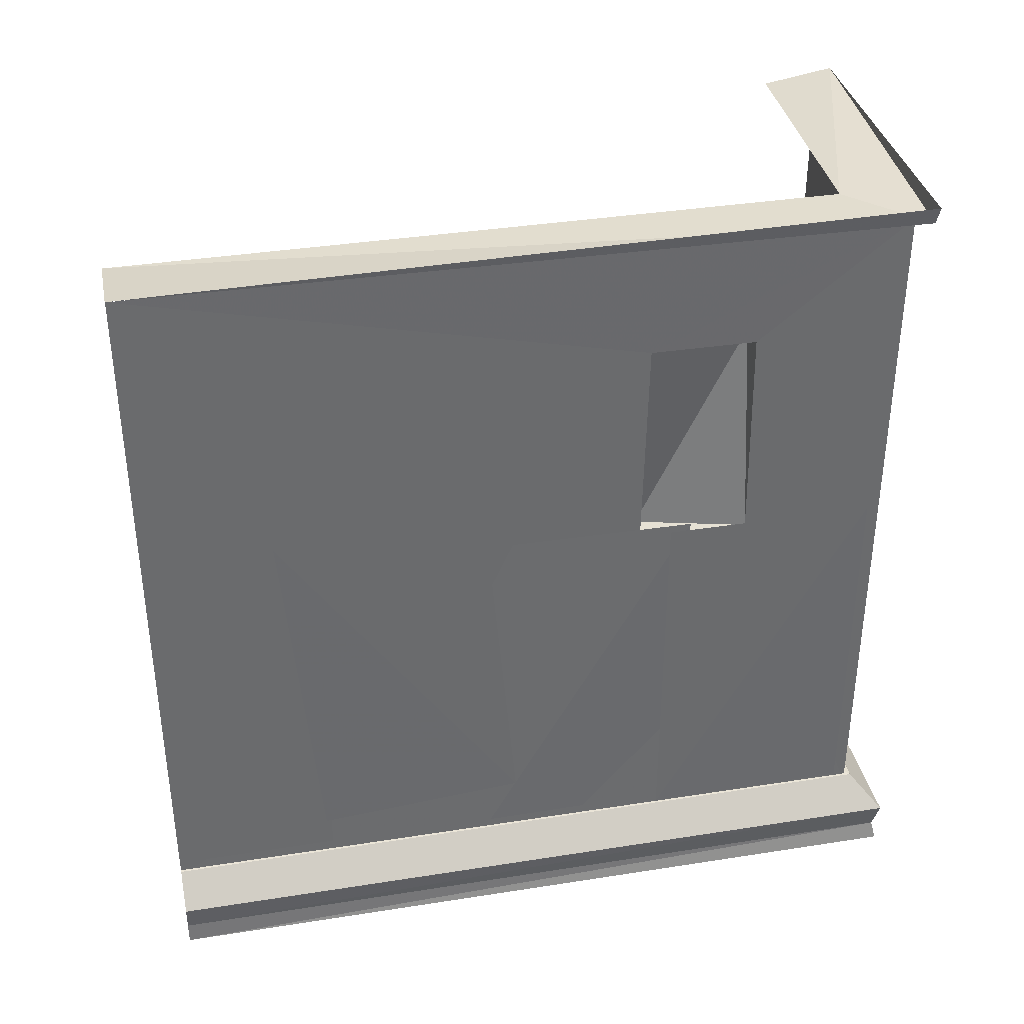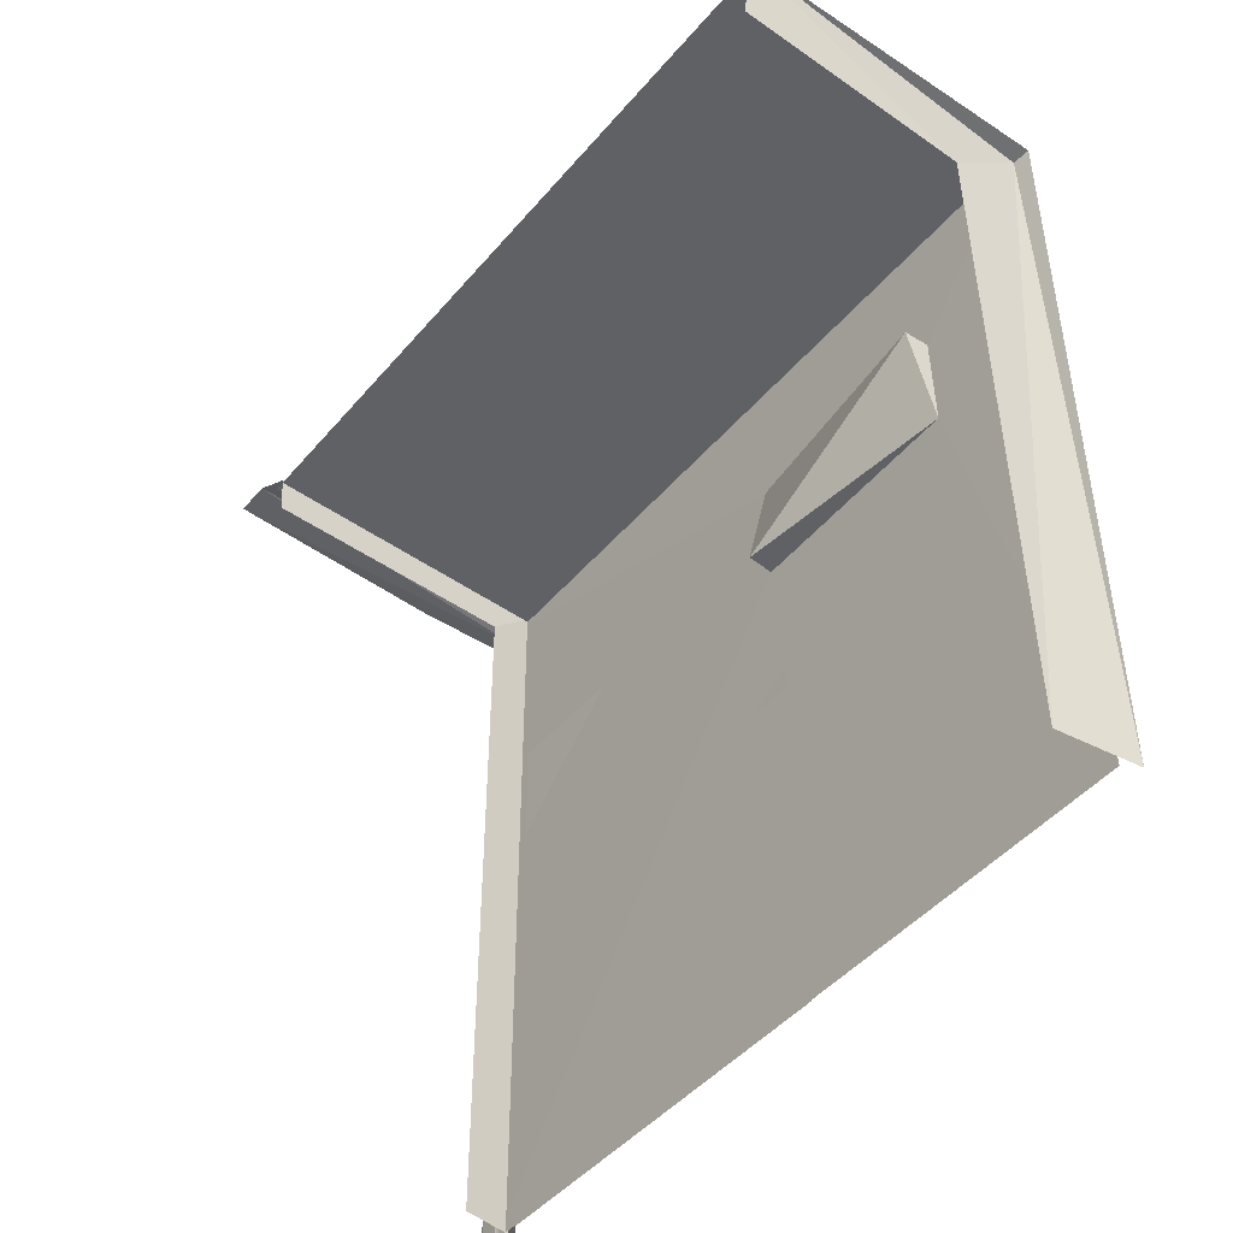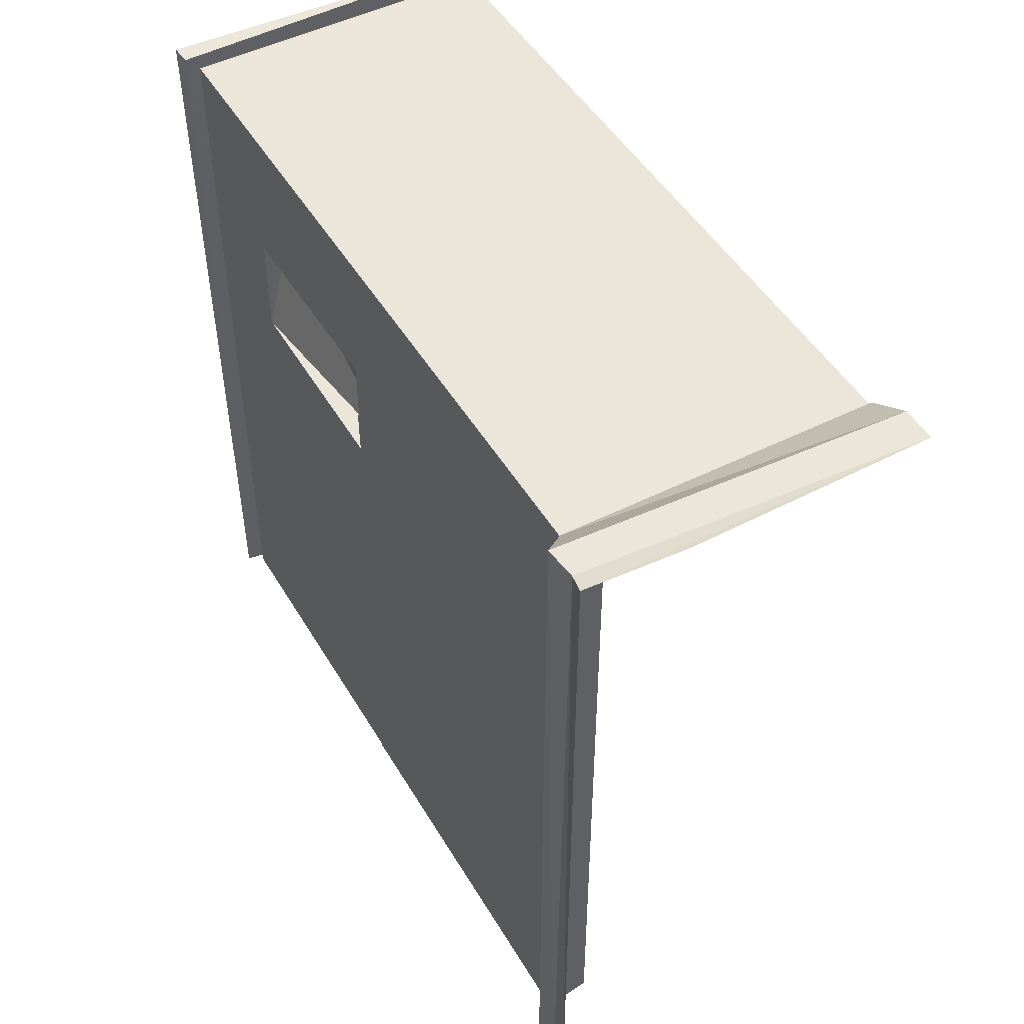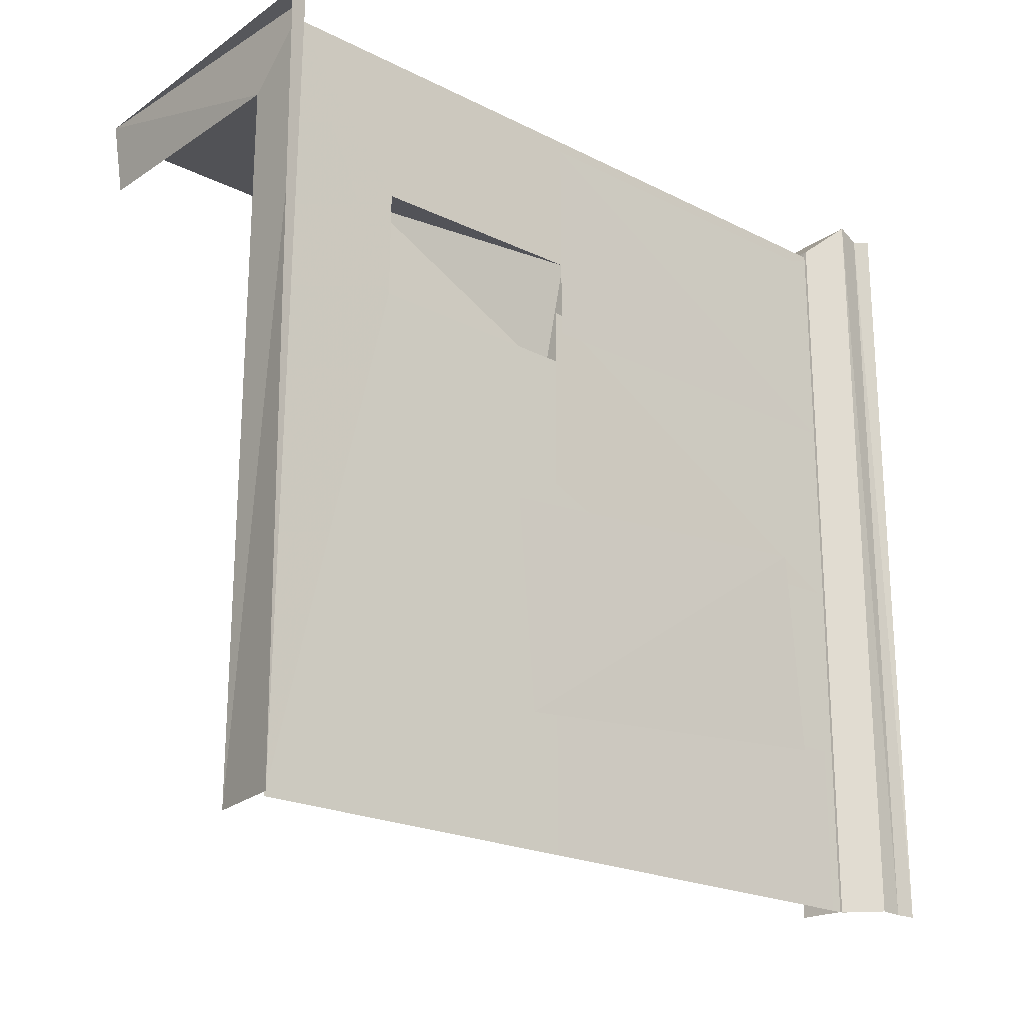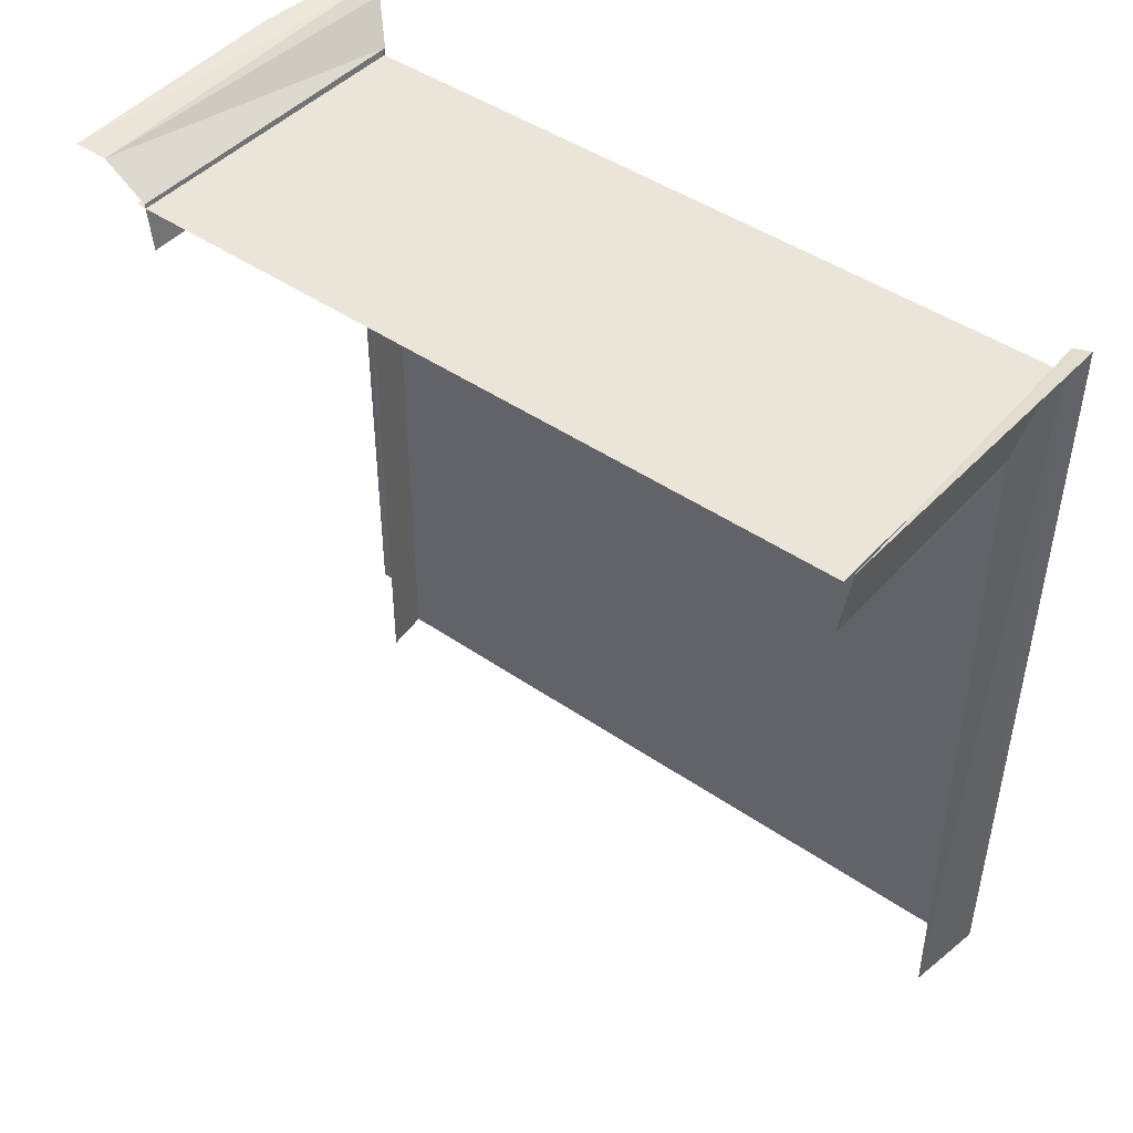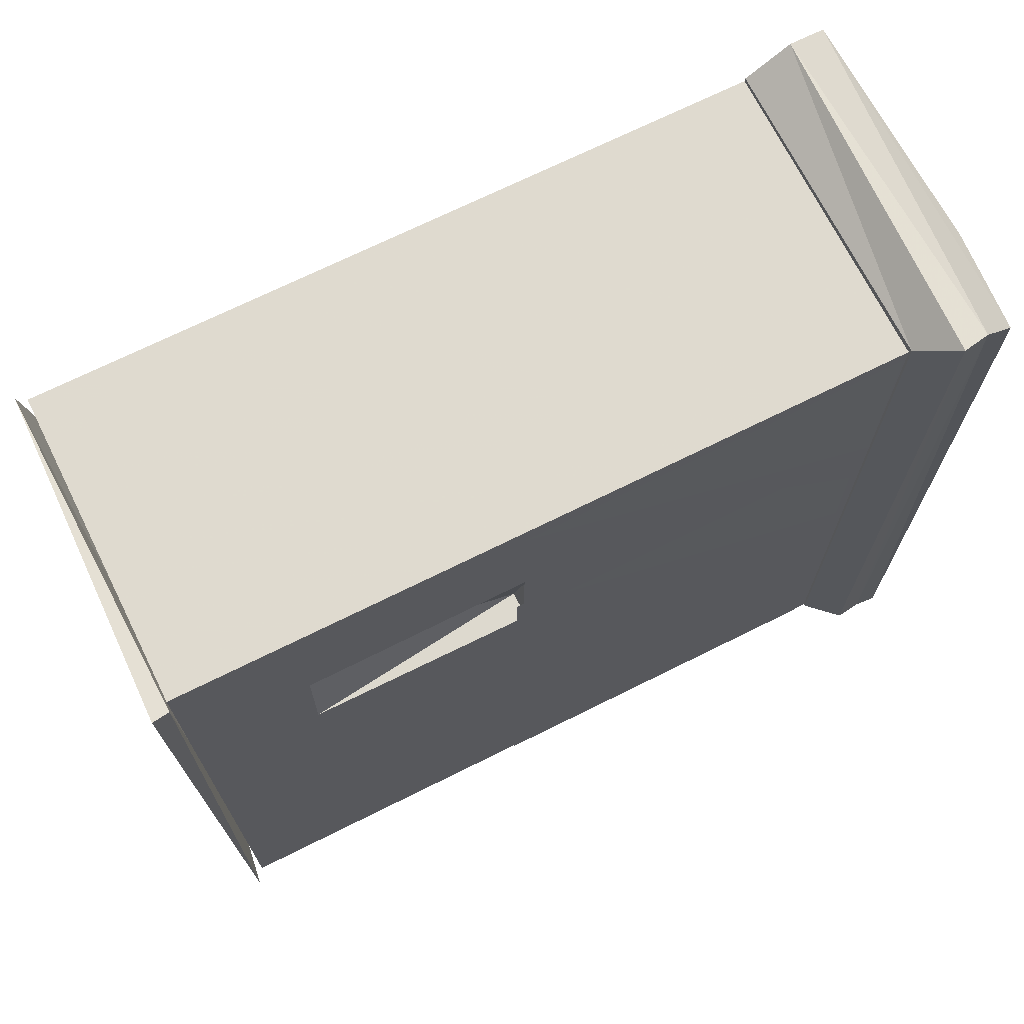
<metadata>
{"format":"obj","ext":"obj","renderer":"f3d","projection":"perspective","resolution":1024,"background":"white","views":[{"elev":37.1,"azim":-101.5,"up":"+Y"},{"elev":-47.1,"azim":141.9,"up":"+Z"},{"elev":48.1,"azim":-29.4,"up":"+Z"},{"elev":-21.6,"azim":-131.5,"up":"+Z"},{"elev":44.9,"azim":128.7,"up":"+Z"},{"elev":70.3,"azim":-116.5,"up":"+Z"}]}
</metadata>
<code>
g
v 2039 876 -1.163e+04
v 2039 876 -1.174e+04
v 2036 1130 -1.162e+04
v 2039 1127 -1.174e+04
v 1981 382.1 -1.14e+04
v 2017 419.1 -1.144e+04
v 1989 349.1 -1.141e+04
v 1983 326 -1.141e+04
v 2072 425.3 -1.15e+04
v 2003 1276 -1.143e+04
v 2000 1296 -1.143e+04
v 2095 1273 -1.151e+04
v 2019 1275 -1.145e+04
v 2019 406.8 -1.145e+04
v 2021 870.2 -1.175e+04
v 2021 1135 -1.175e+04
v 2021 1134 -1.162e+04
v 2021 869.4 -1.162e+04
v 2051 1133 -1.162e+04
v 2051 871.2 -1.175e+04
v 2016 423.5 -11712
v 2019 423.5 -1.146e+04
v 2016 875.4 -1.146e+04
v 2016 875.4 -11712
v 2018 431.5 -1.194e+04
v 2021 431.5 -1.169e+04
v 2018 883.3 -1.169e+04
v 2021 883.3 -1.194e+04
v 2013 946.4 -11943
v 2013 924.7 -1.219e+04
v 2015 474.5 -1.215e+04
v 2013 496.2 -1.19e+04
v 2018 885.9 -1.215e+04
v 2018 434 -1.215e+04
v 2384 366.9 -1.141e+04
v 2384 419.1 -1.144e+04
v 2384 326 -1.141e+04
v 2384 425.3 -1.15e+04
v 2384 1286 -1.143e+04
v 2384 1273 -1.151e+04
v 2384 406.8 -1.145e+04
v 2384 1275 -1.145e+04
v 2019 1275 -1.234e+04
v 2019 406.8 -1.234e+04
v 2018 434 -1.234e+04
v 2018 885.9 -1.234e+04
v 2017 419.1 -1.234e+04
v 1981 382.1 -1.234e+04
v 1985 351.8 -1.234e+04
v 1983 326 -1.234e+04
v 2099 319.2 -1.14e+04
v 2072 425.3 -1.234e+04
v 2002 1286 -1.234e+04
v 2095 1273 -1.234e+04
g u2NEBuild2
f 20 18 19
f 20 19 16
f 18 13 17
f 17 16 19
f 15 18 20
f 21 23 24
f 25 27 28
f 32 30 31
f 25 26 27
f 21 22 23
f 17 13 16
f 35 6 5
f 35 5 7
f 37 7 8
f 36 9 6
f 12 39 10
f 13 41 42
f 10 39 11
f 13 14 41
f 37 35 7
f 15 43 44
f 18 44 14
f 33 46 45
f 49 5 48
f 52 6 9
f 54 10 53
f 51 37 8
f 6 48 5
f 50 7 49
f 8 7 50
f 6 47 48
f 12 10 54
f 10 11 53
f 52 47 6
f 7 5 49
f 15 44 18
f 33 45 34
f 16 13 43
f 15 16 43
f 12 40 39
f 36 38 9
f 35 36 6
f 29 30 32
f 18 17 19
f 16 15 20
f 18 14 13

</code>
